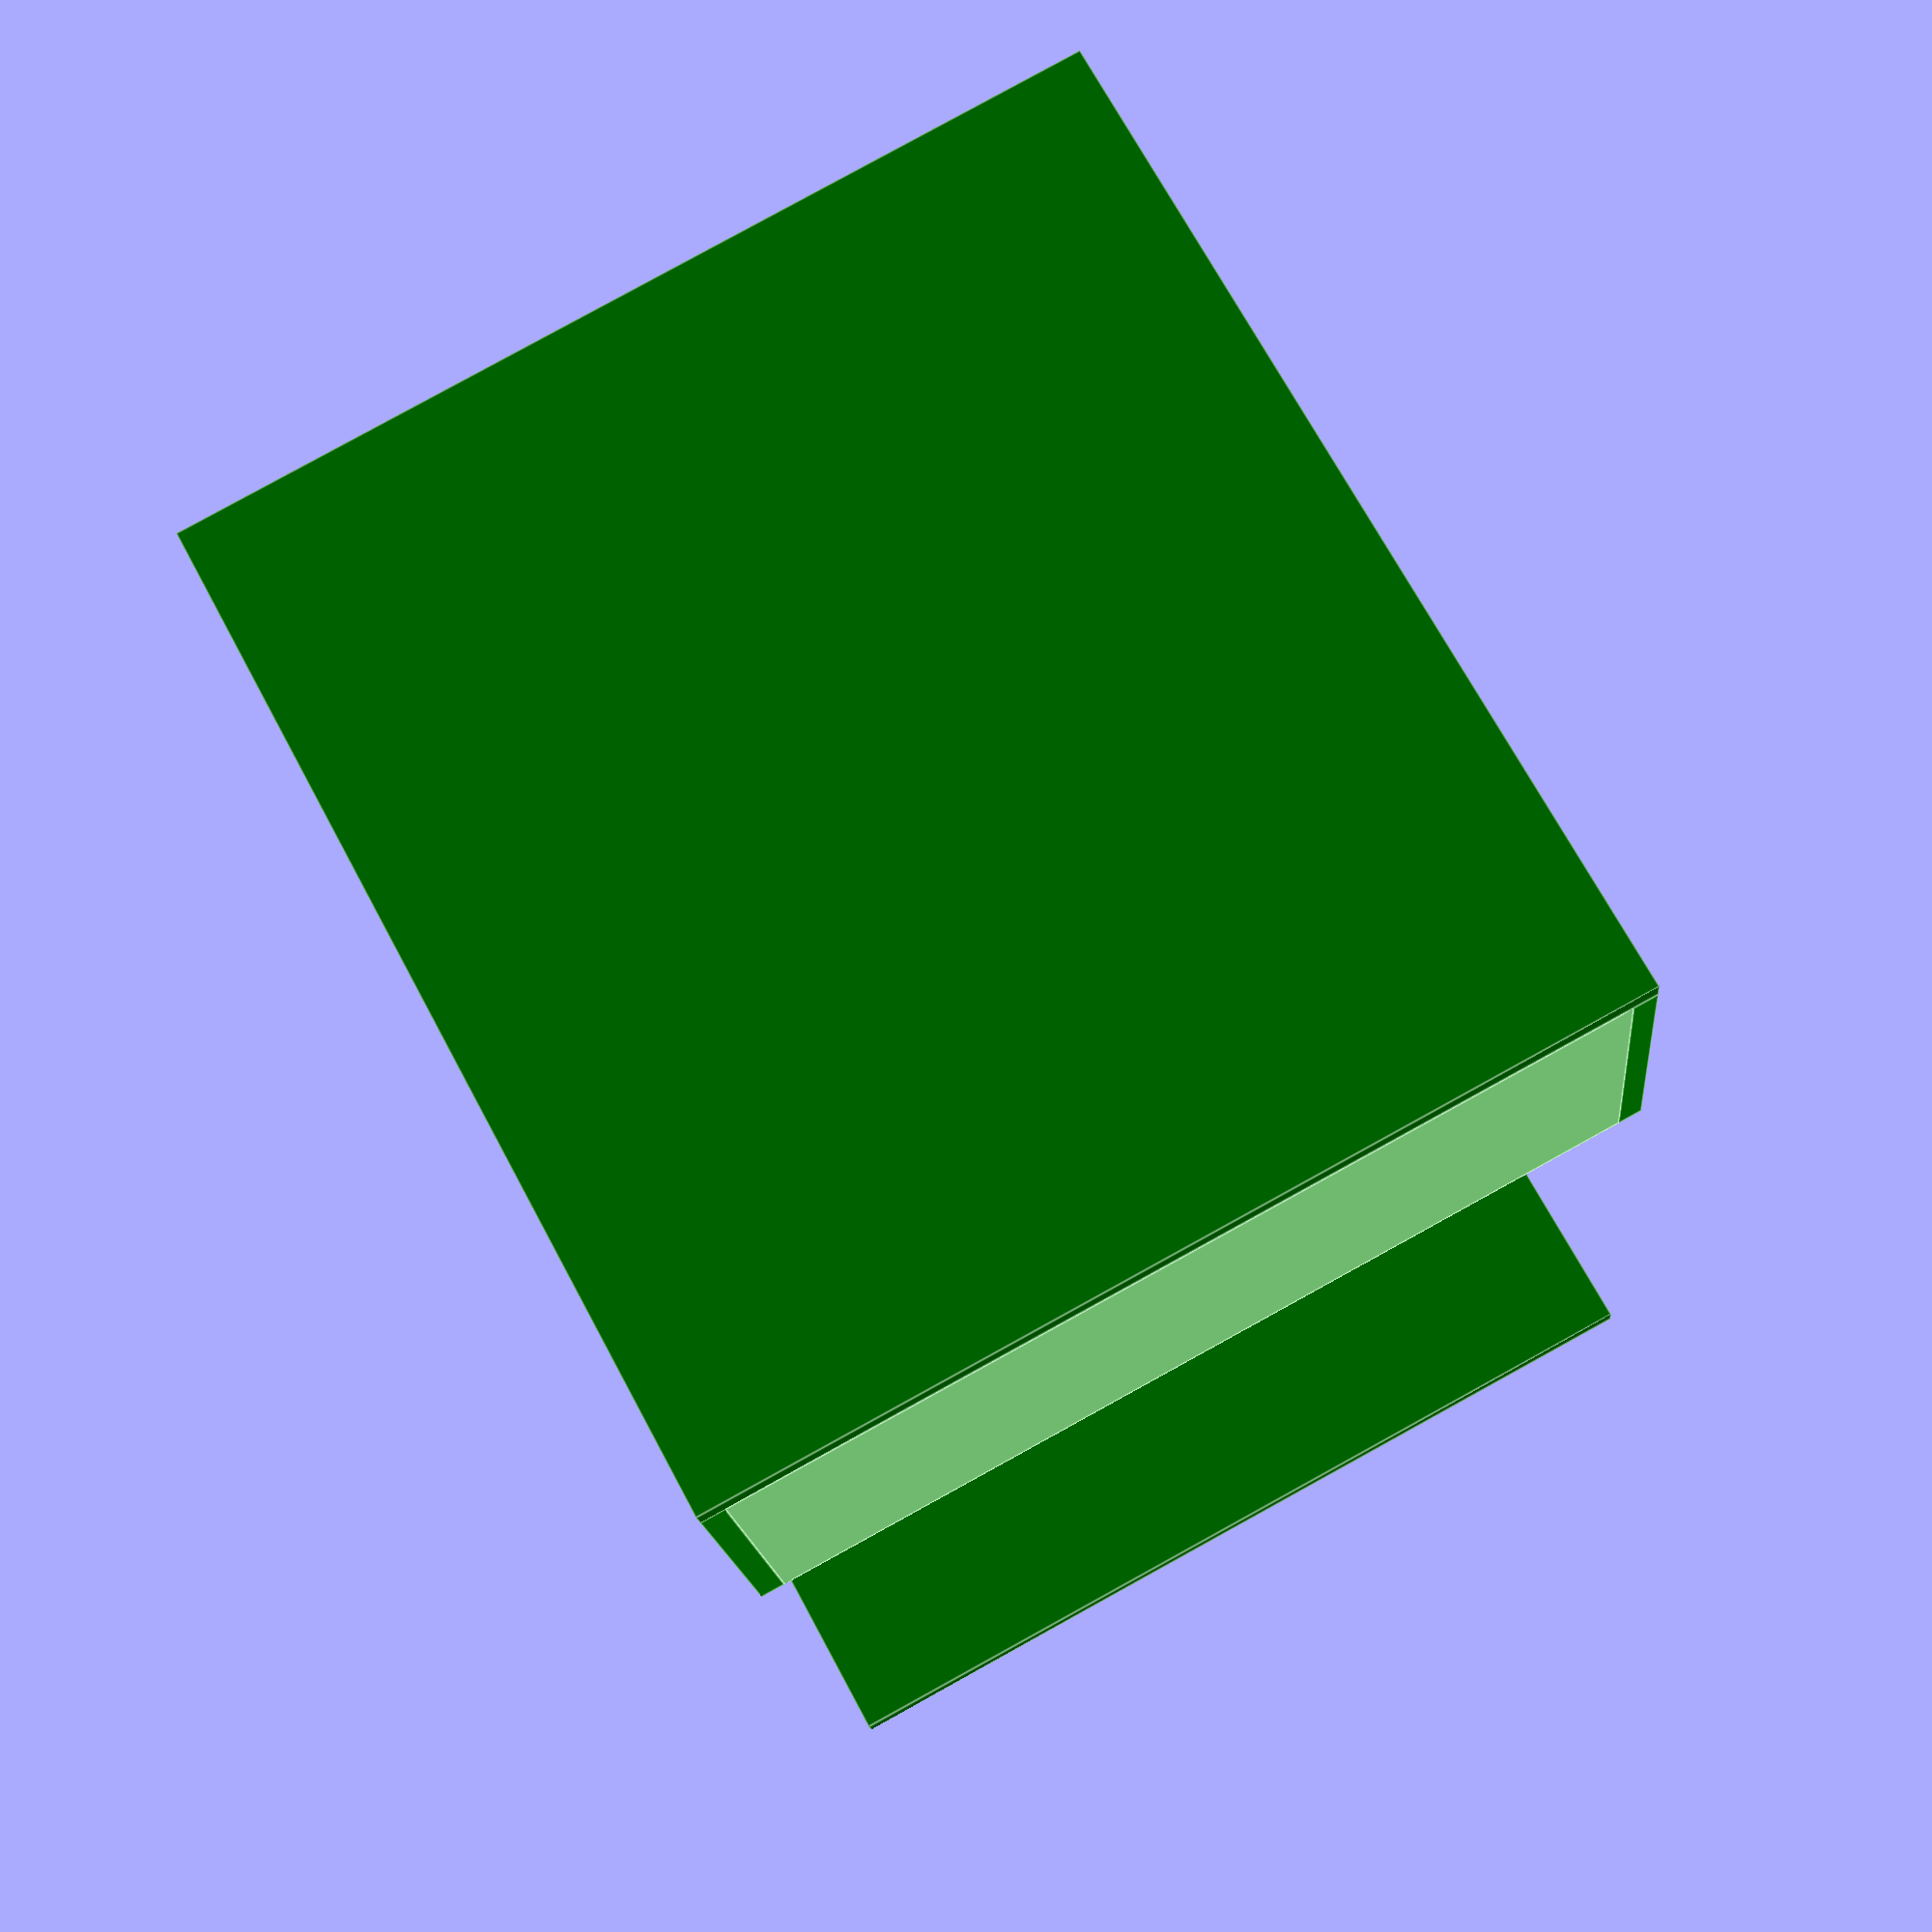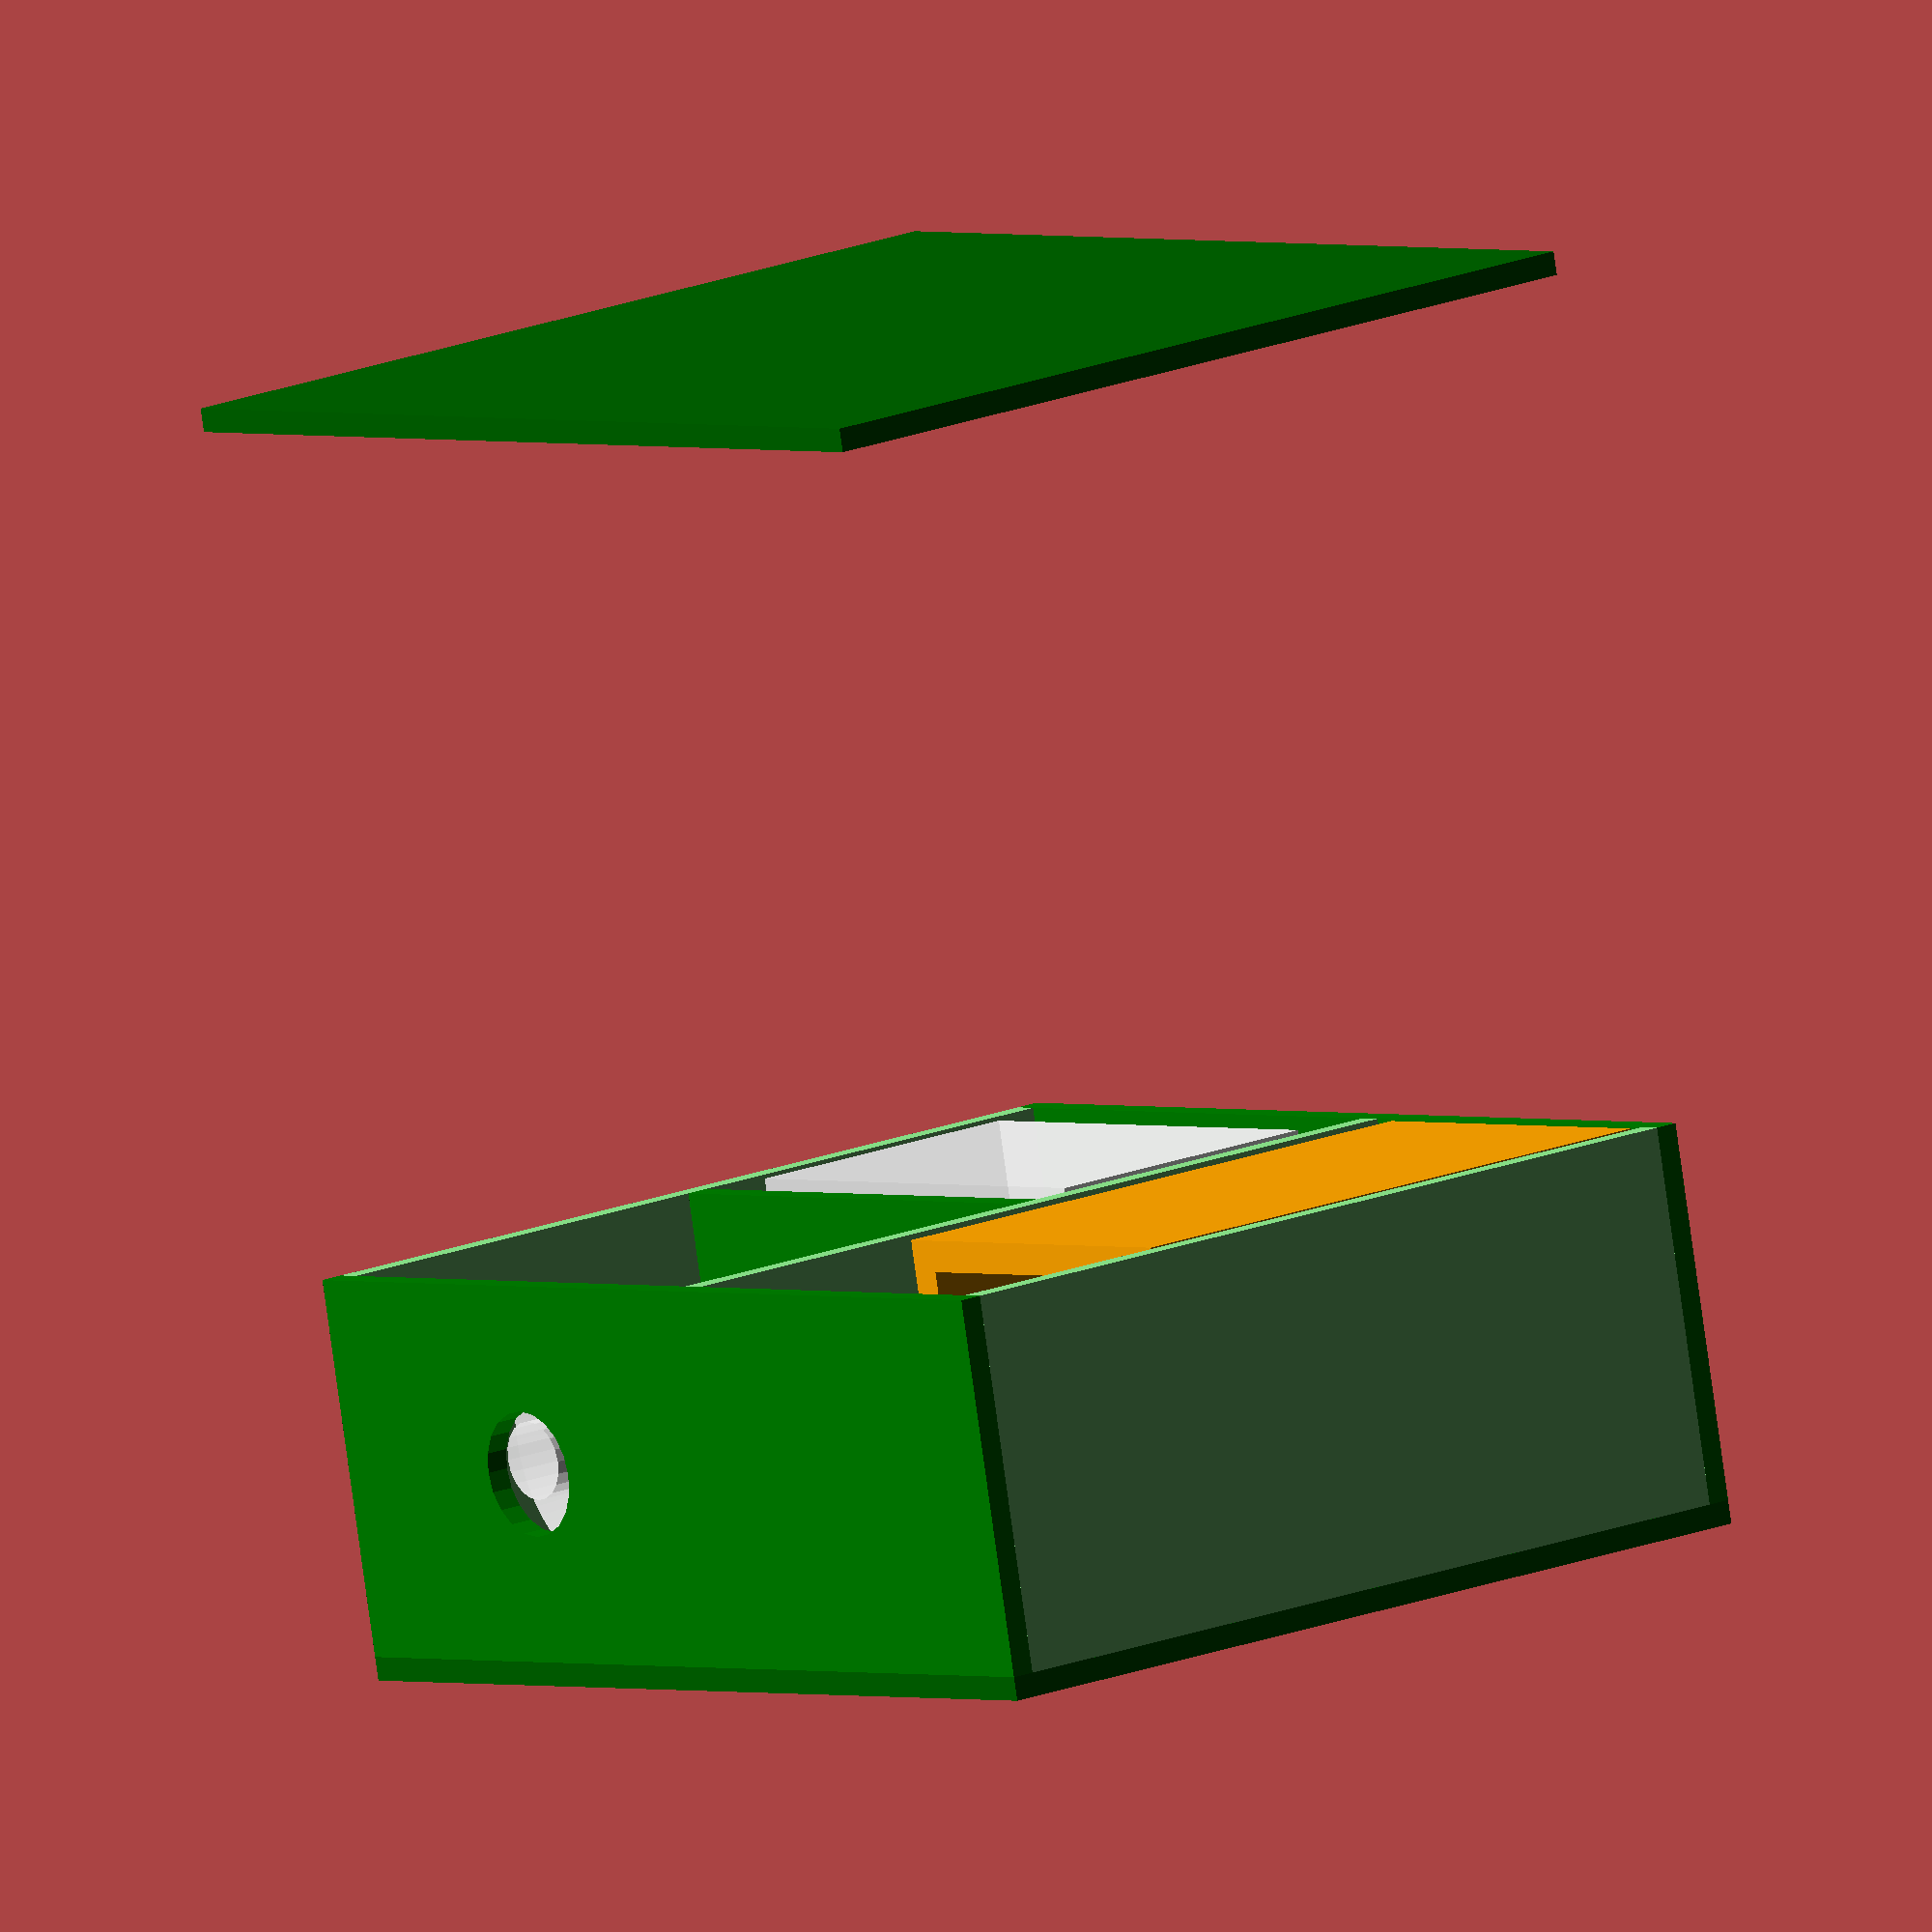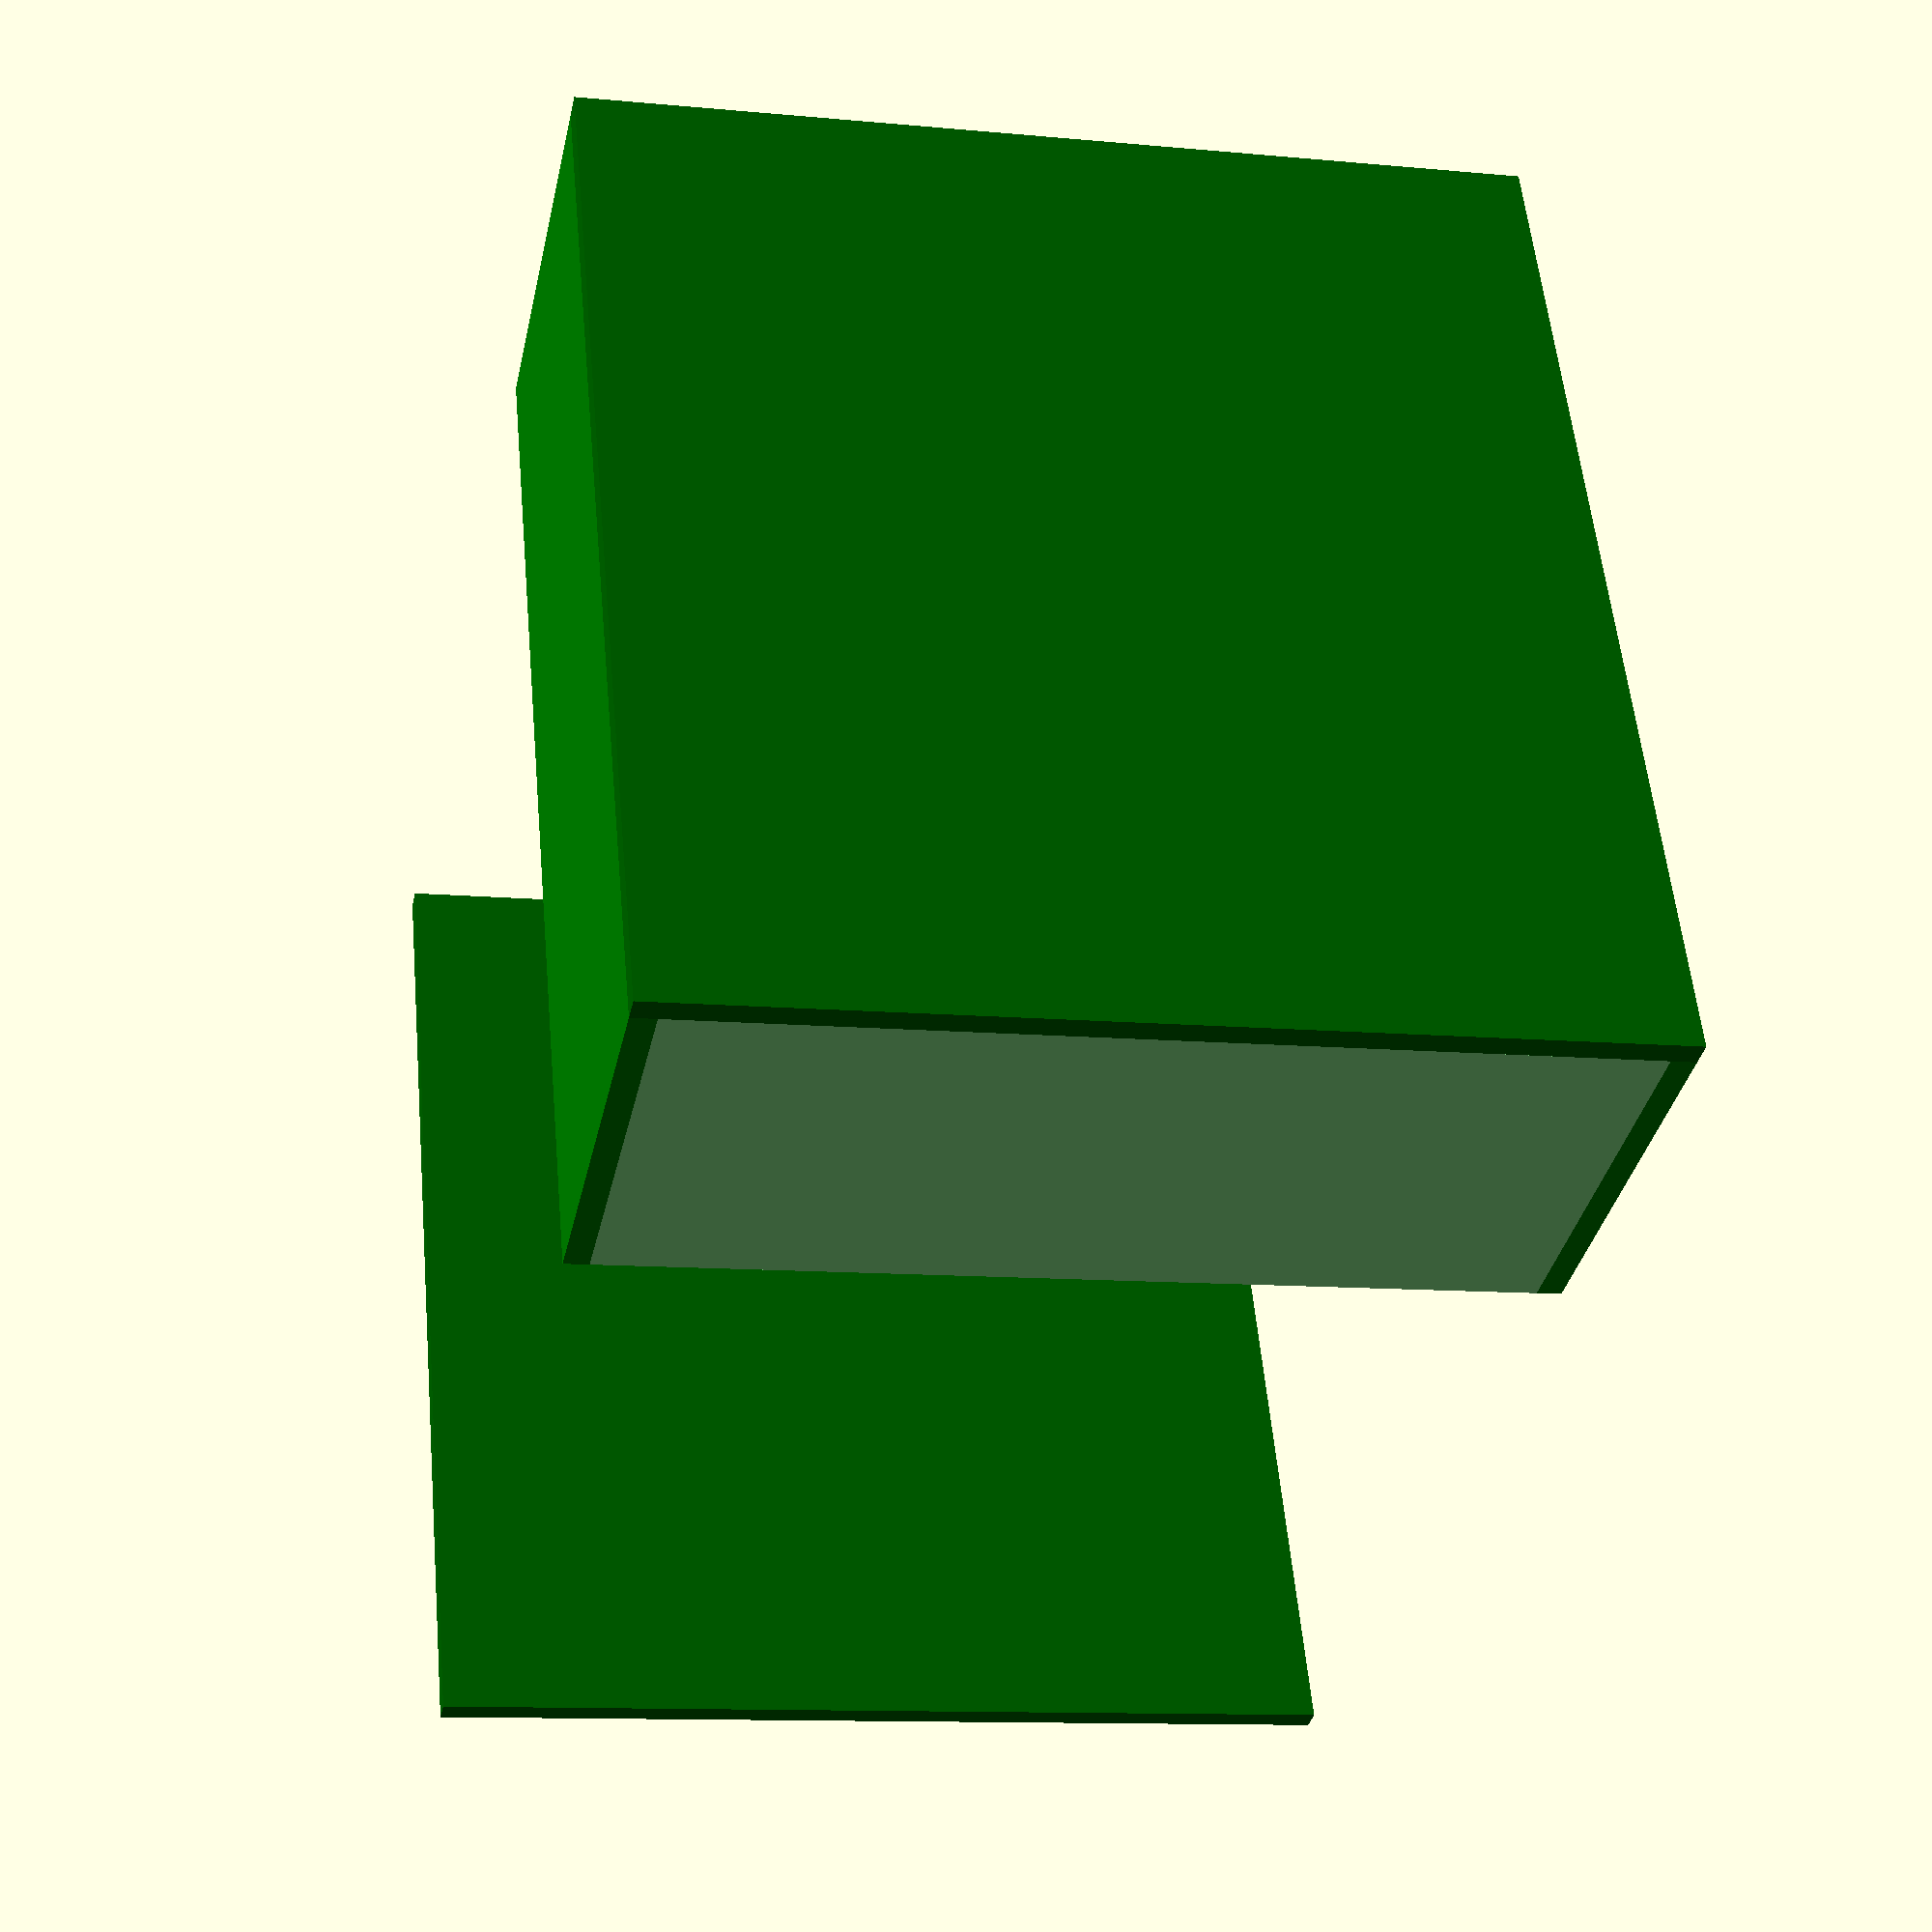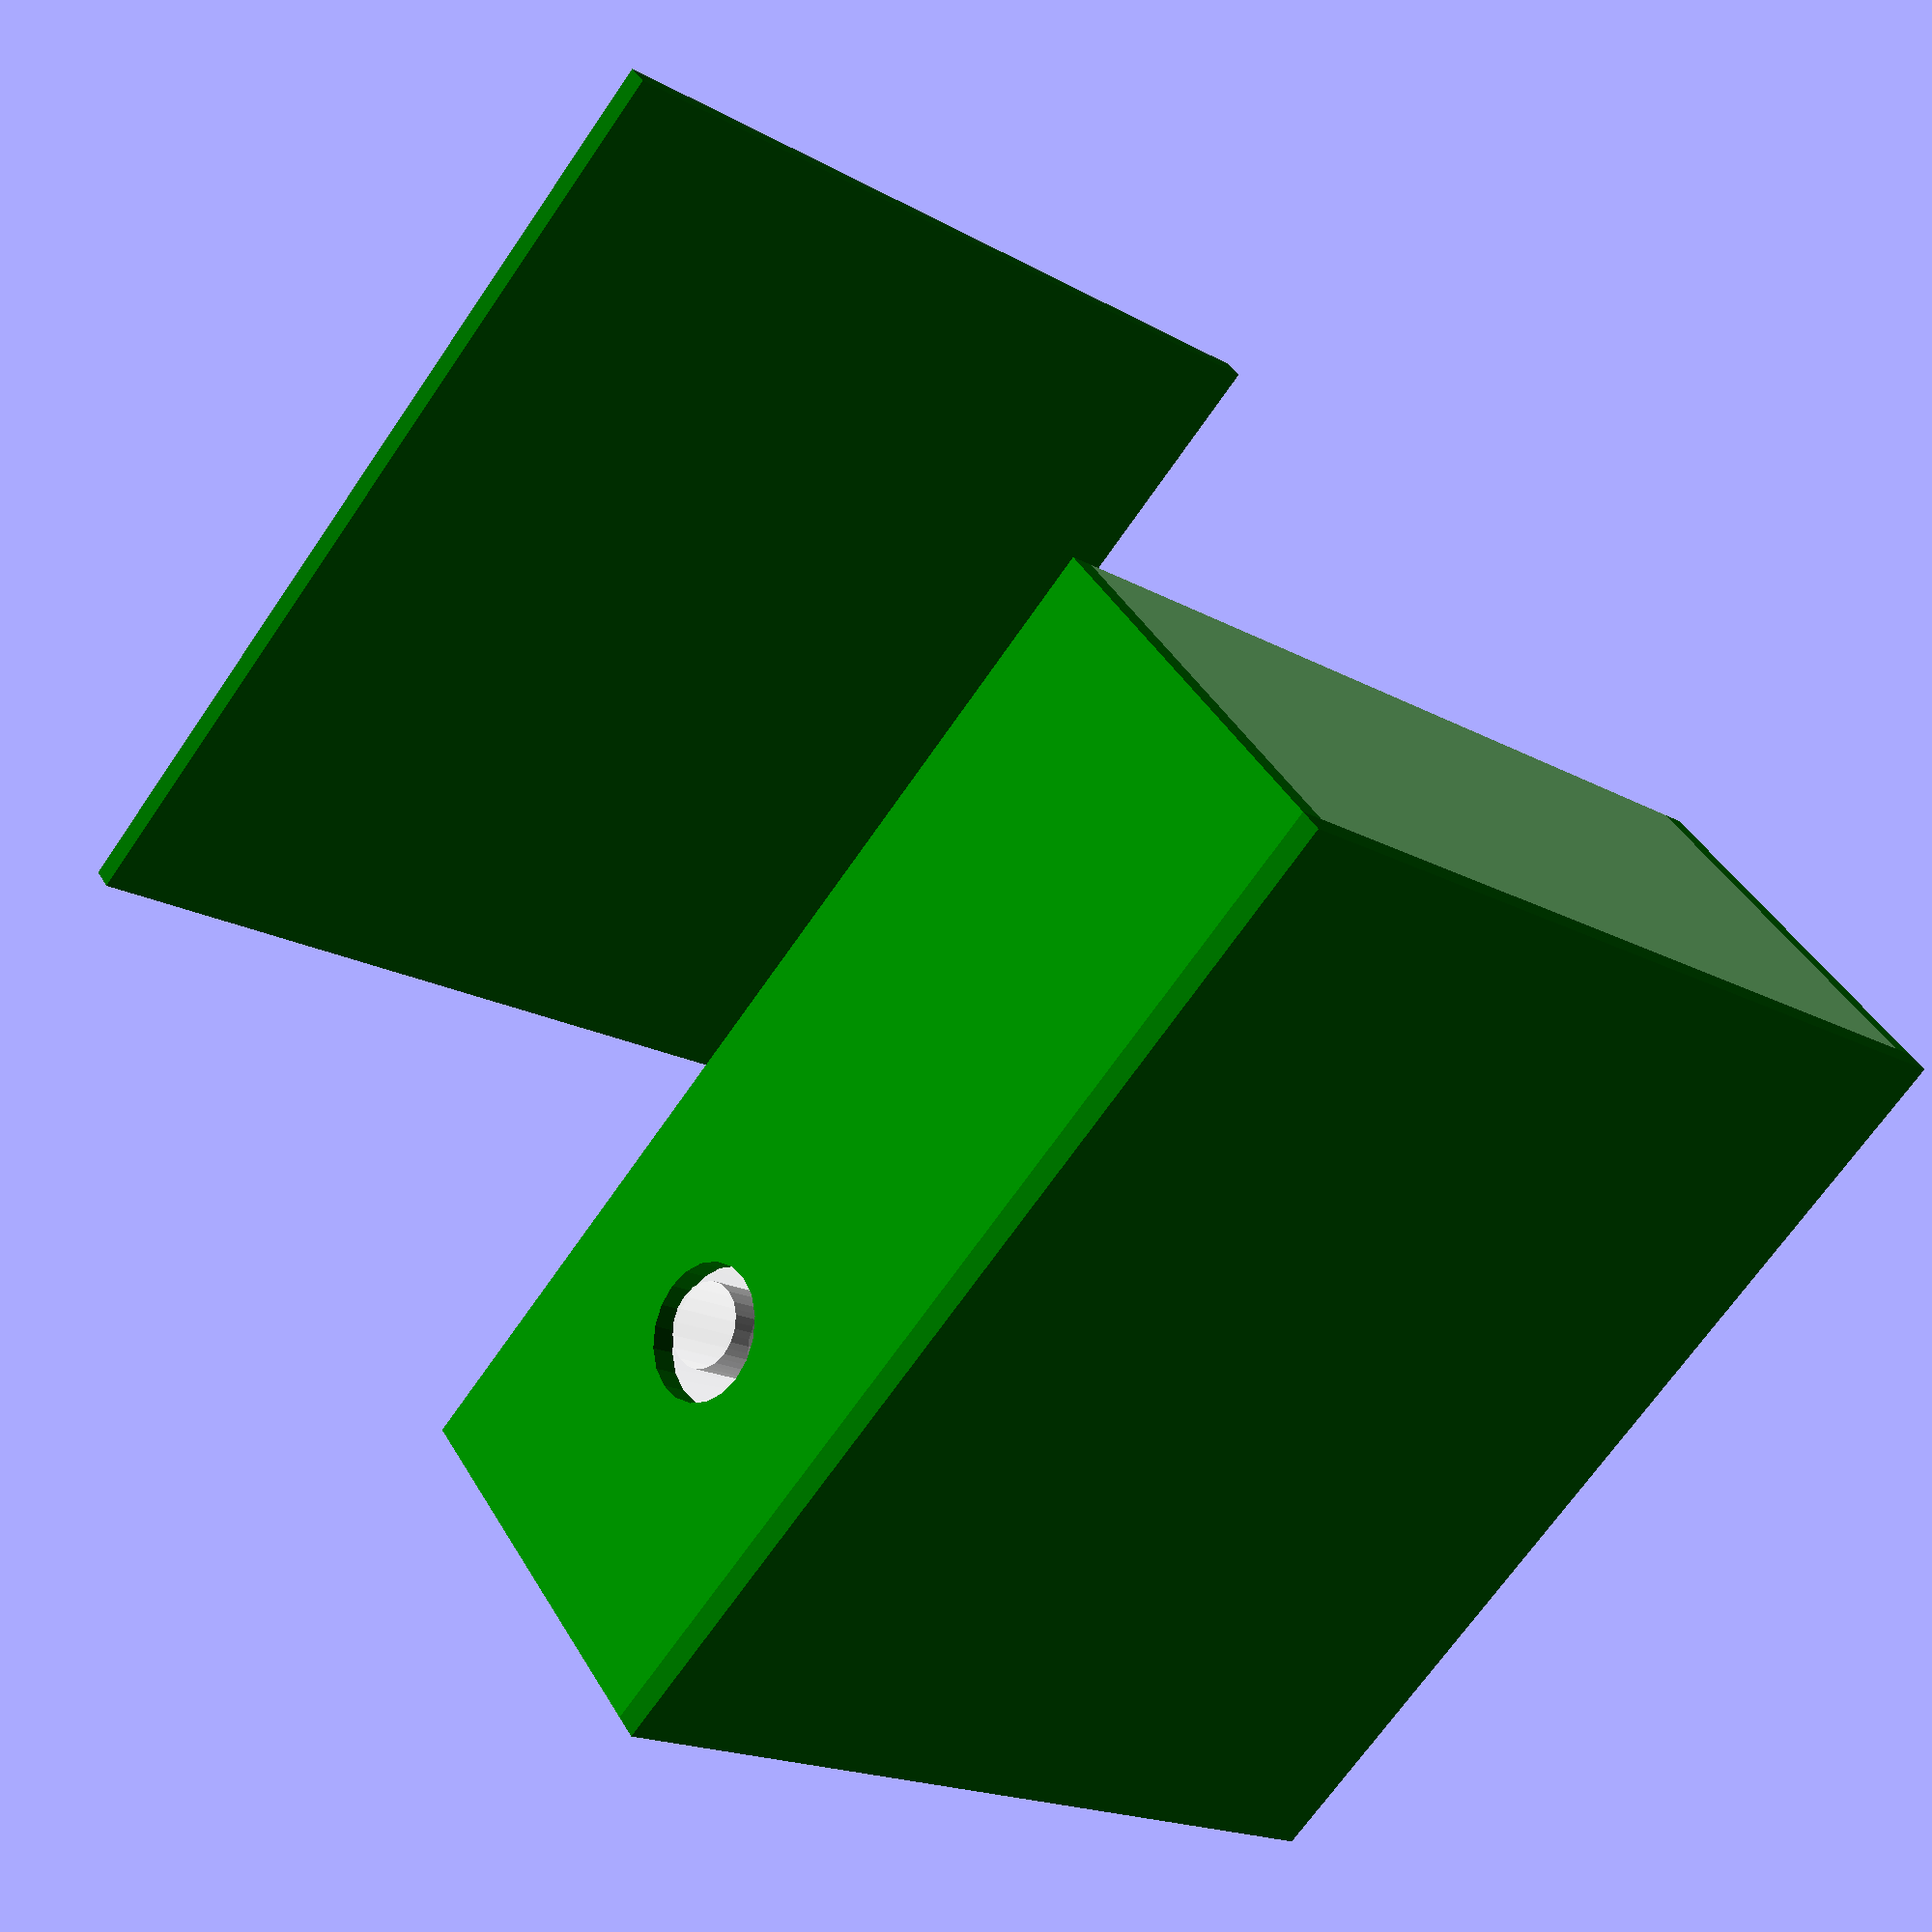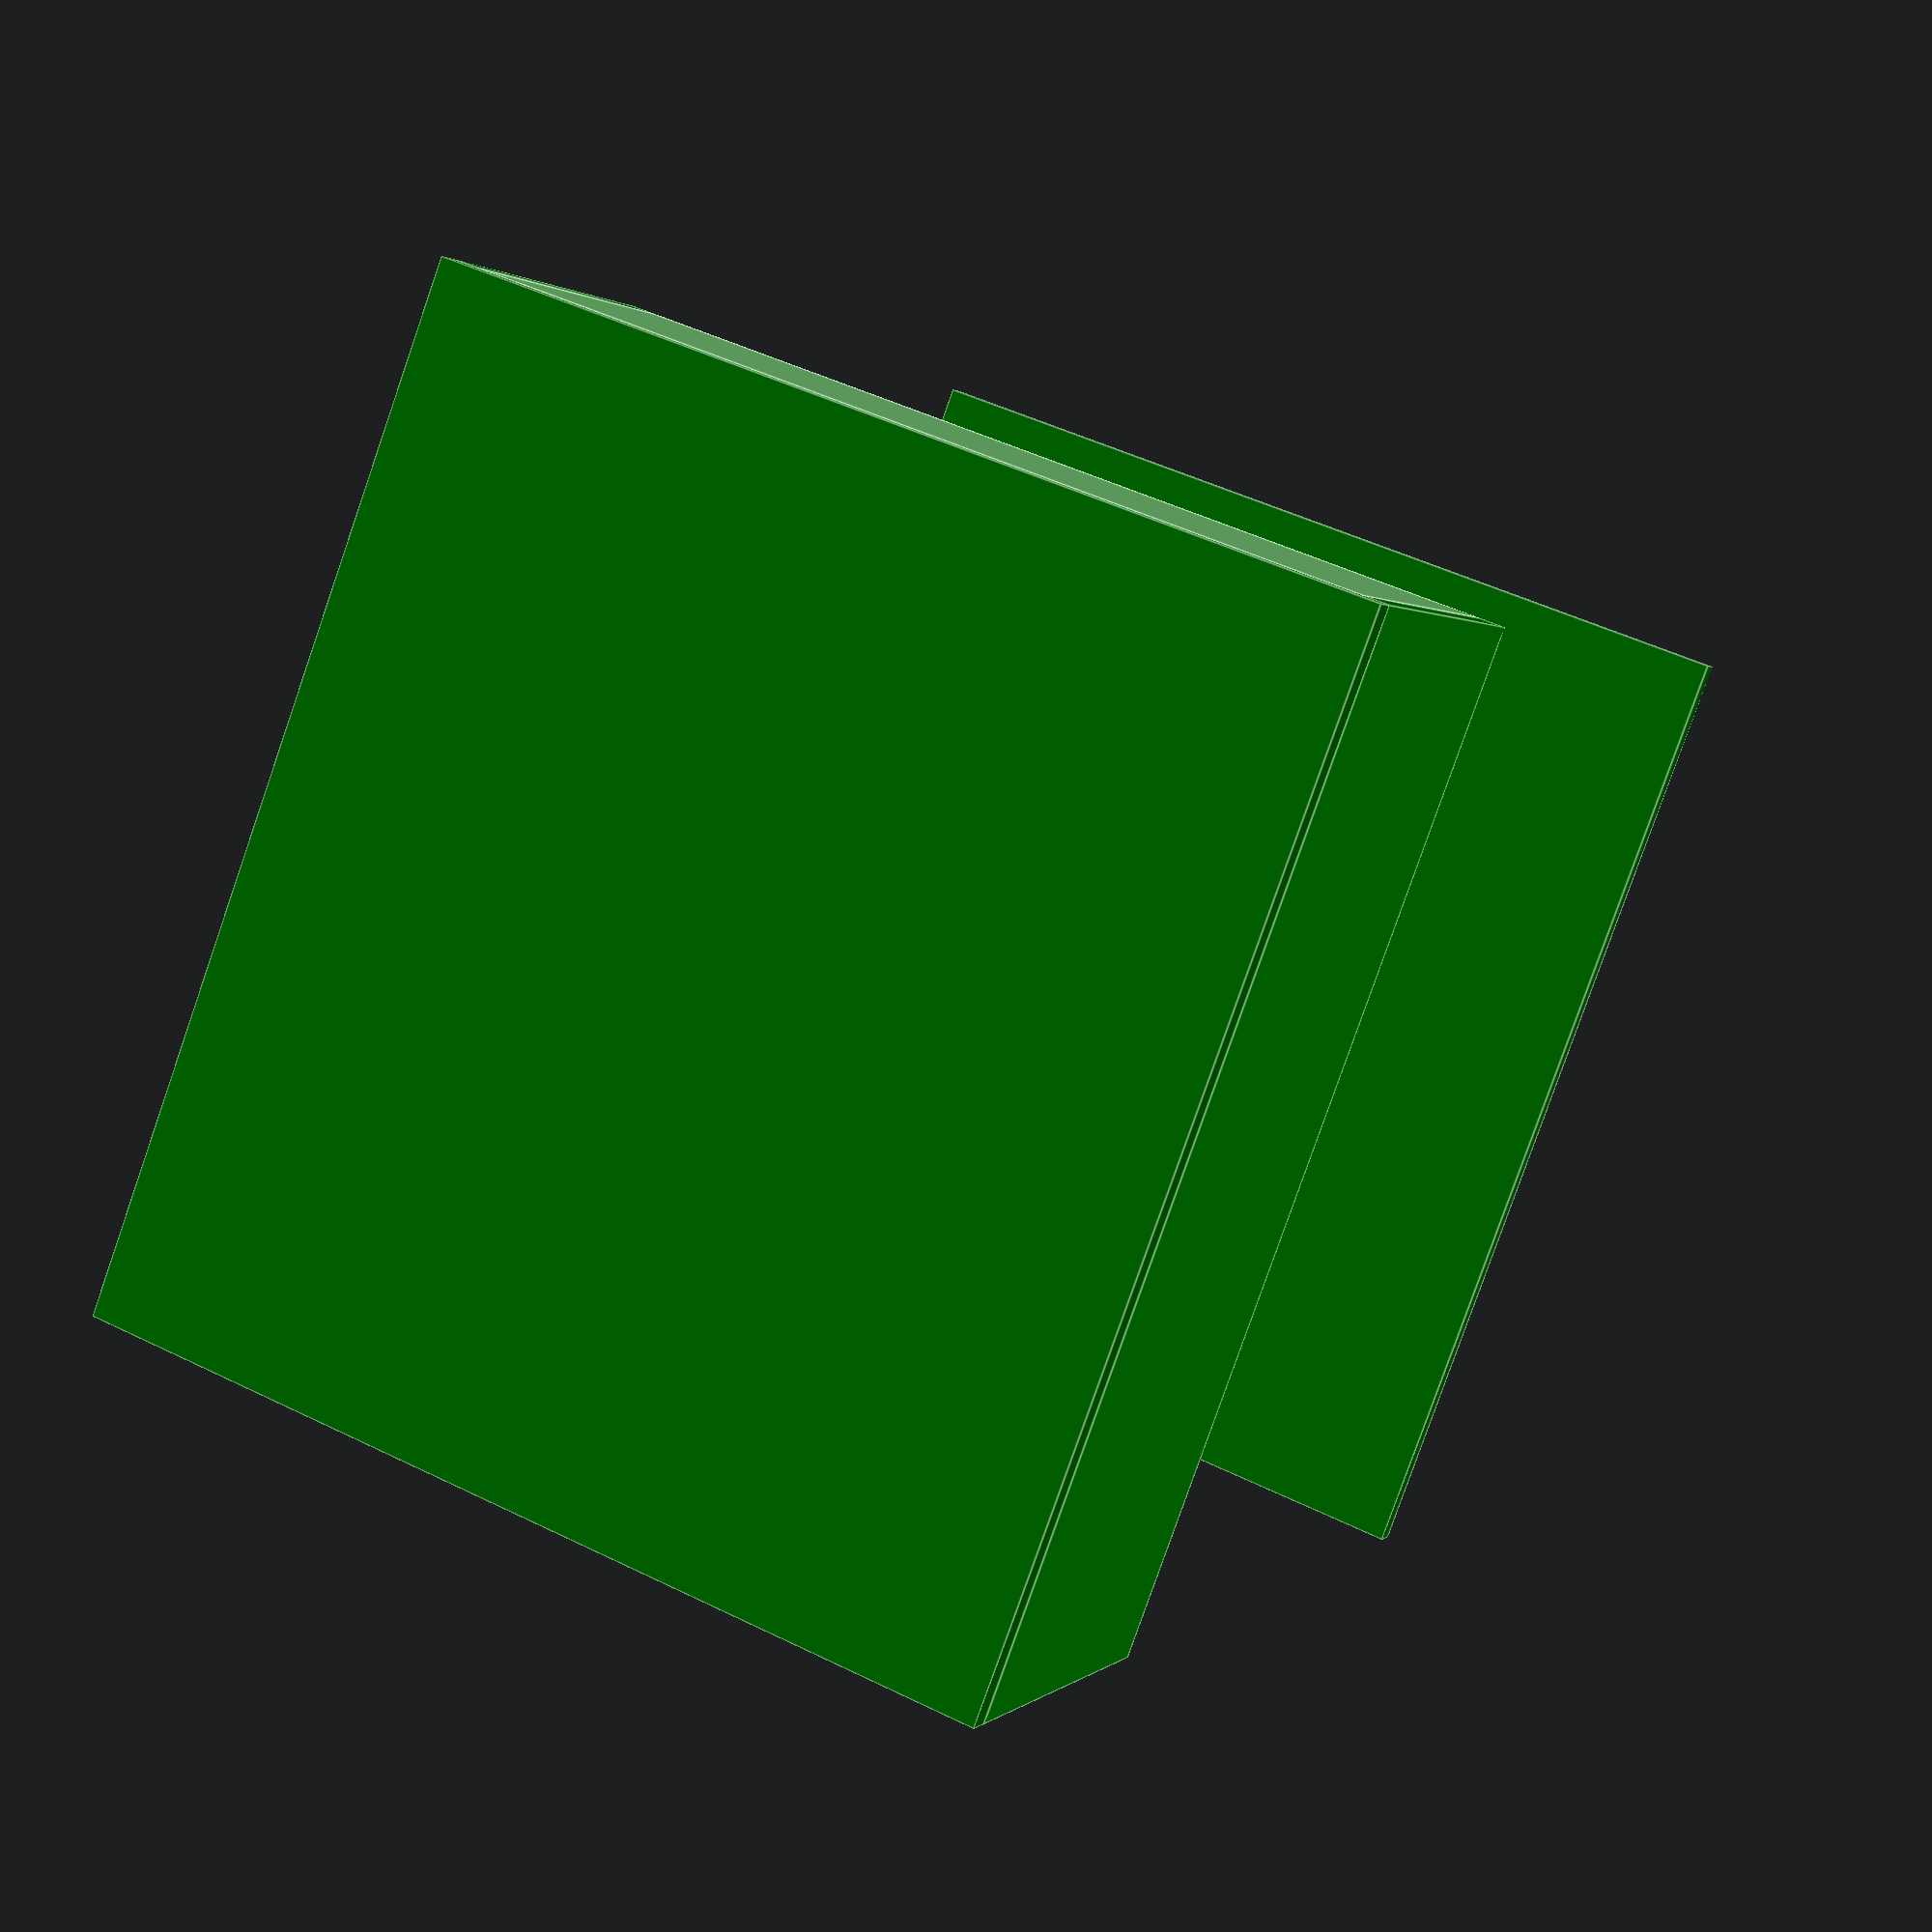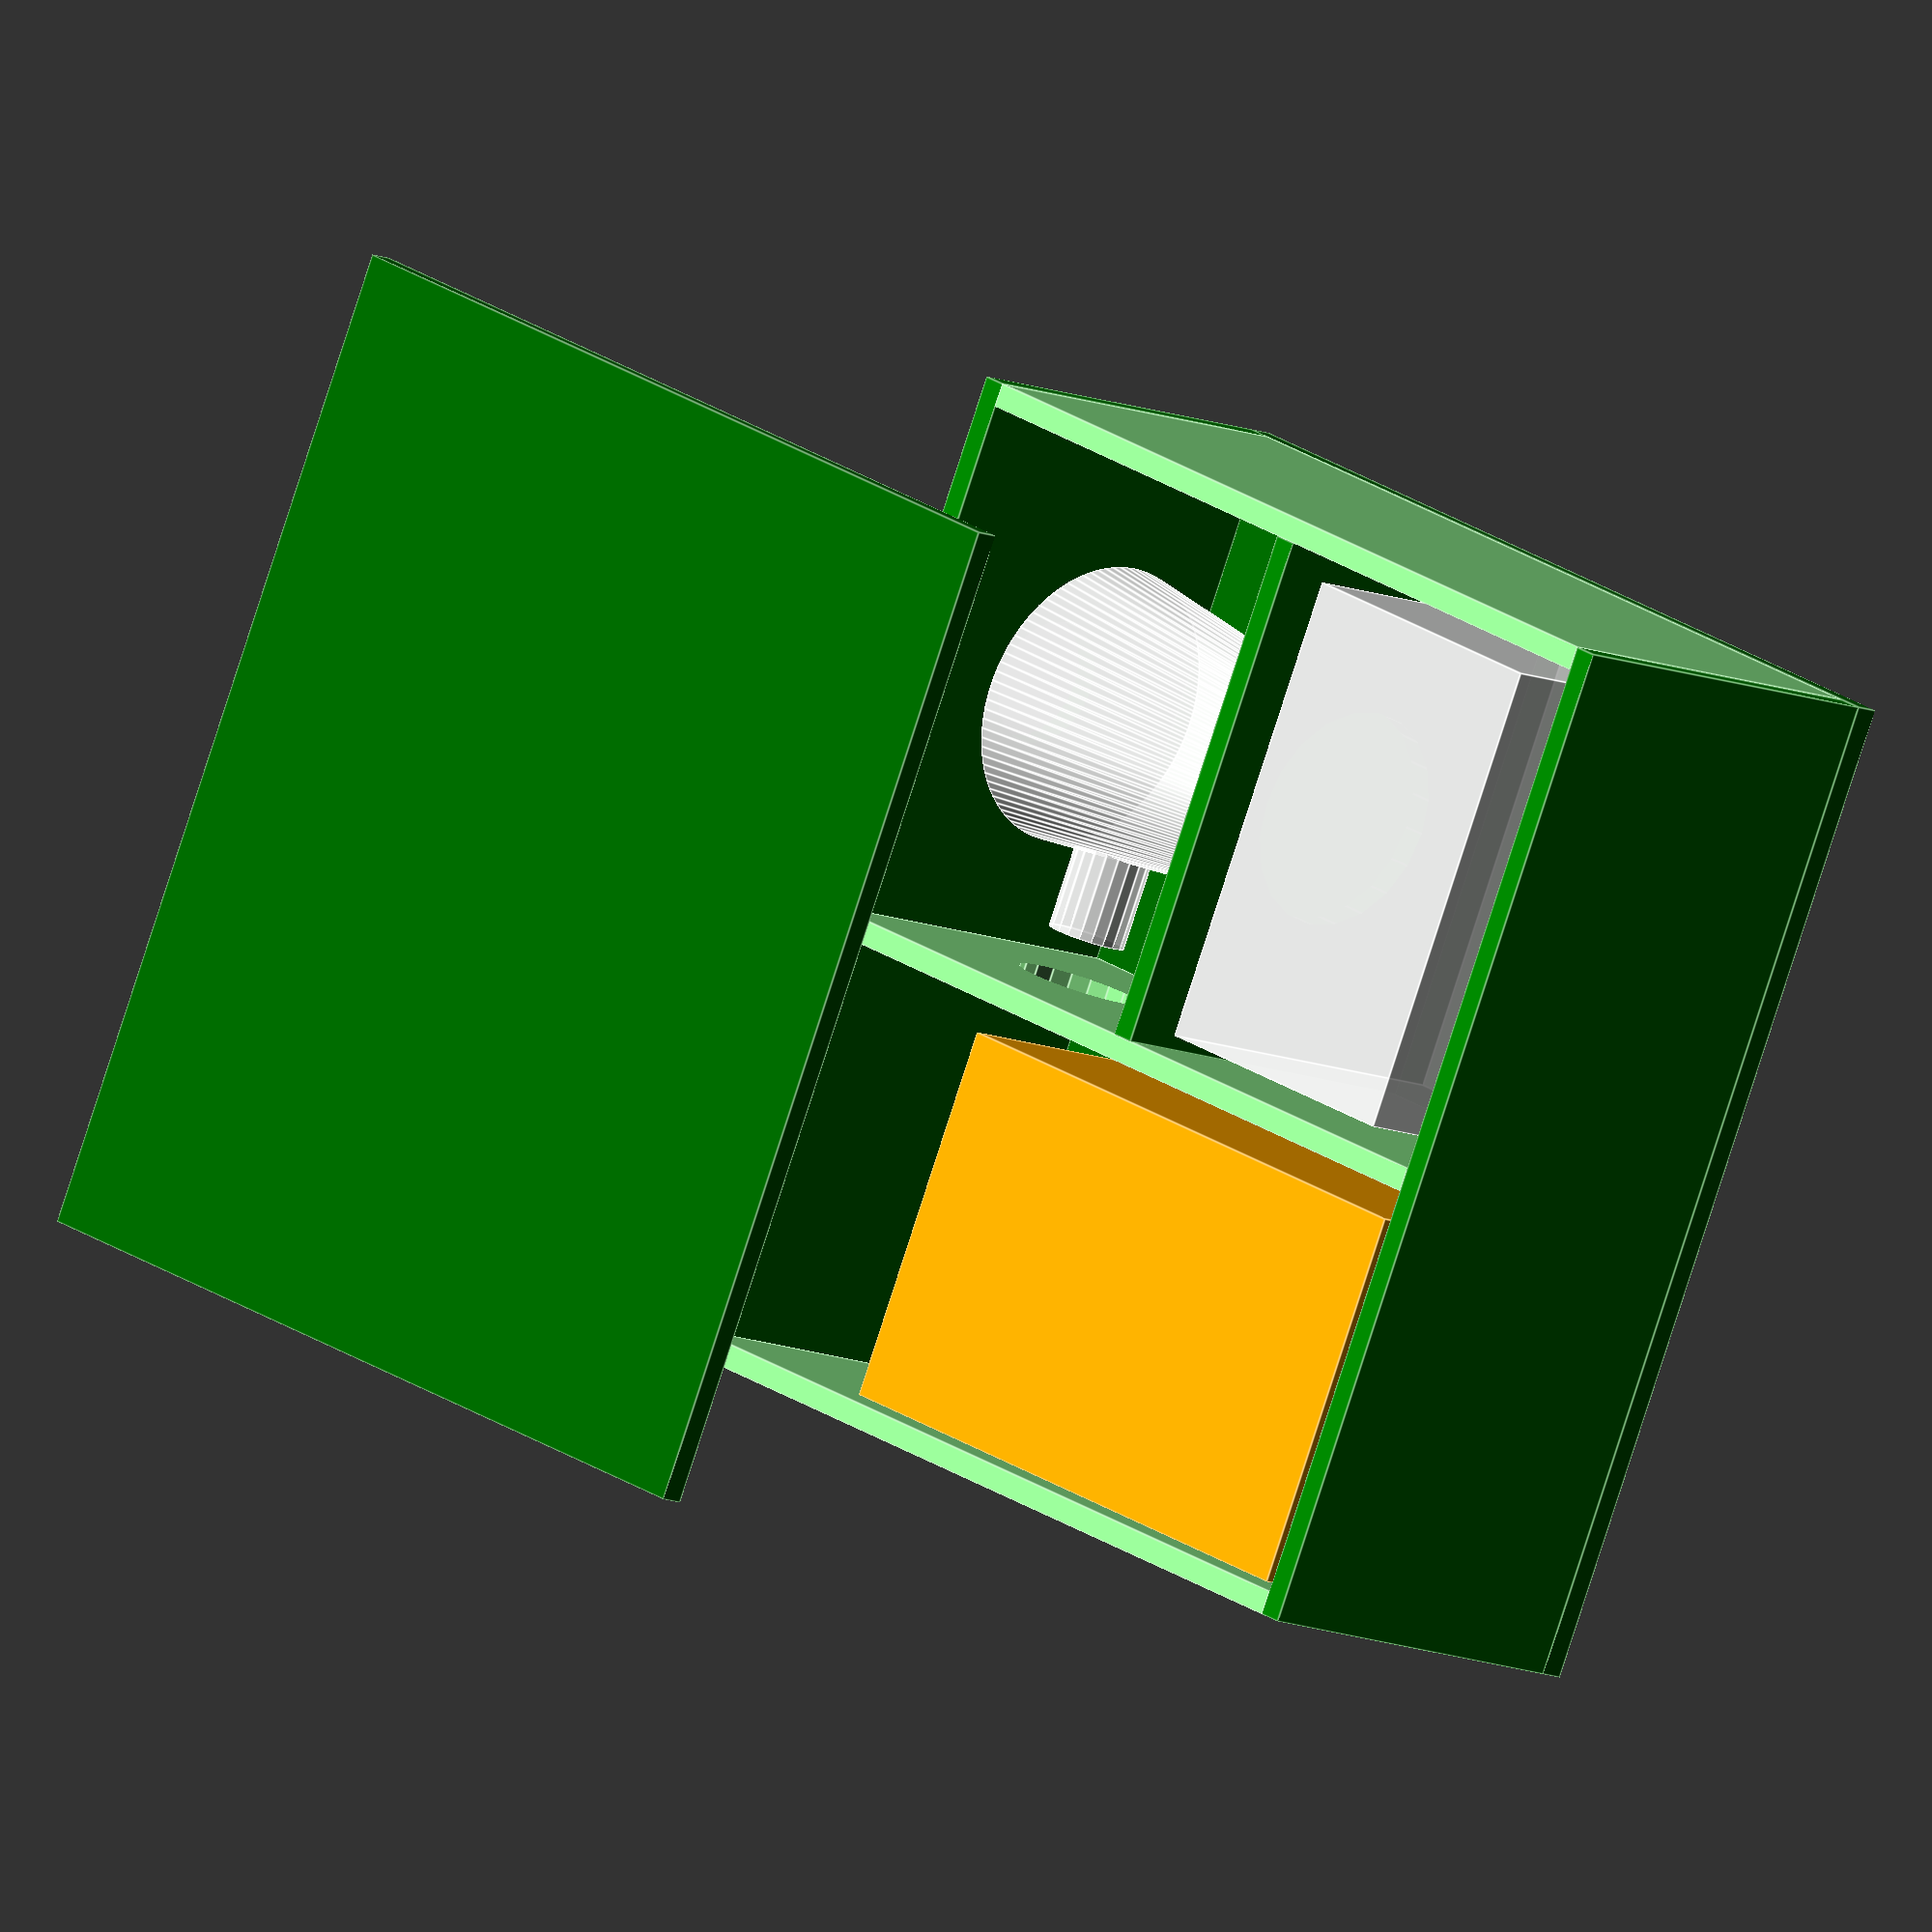
<openscad>
module shopVac() {
    
    vacWidth = 19.5;
    vacDepth = 11;
    vacHeight = 12;
    
    inflowHeight = 4;
    inflowInset = 3.5;

    switchWidth = 1.5;
    switchDepth = 2.5;
    switchHeight = 1; // doesn't really matter, just needs to be consistent
    switchDepthOffset = 3.5;
    switchWidthOffset = 6.5;

    
    color("orange", 1) {
        difference() {
            cube([vacWidth, vacDepth, vacHeight]);
            translate([vacWidth - inflowInset - 1, 1, 1]) {
                cube([inflowInset + 2, vacDepth - 2, inflowHeight + 5]);
            }            
        }
    }
    color("black", 1.0) {
        translate([vacWidth - inflowInset - 1, vacDepth / 2, inflowHeight]) {
            rotate([0,90,0]) {
                cylinder(h = 1, r = 1.25, $fn = 20);
            }
        }
    }
    color("grey", 1.0) {
        translate([vacWidth - switchWidthOffset, switchDepthOffset, vacHeight - switchHeight + 0.1]) {
            cube([switchWidth, switchDepth, switchHeight]);
        }
    }
}


module chipSystem() {
    
    chipWidth = 15;
    chipHeight = 9.5;
    chipDepth = 11.25;
    
    deputyConeHeight = 13.5;
    deputyBottomRadius = 3;
    deputyTopRadius = 4.5;
    
    outflowVerticalOffset = -1.5;
    outflowHorizontalOffset = 1.75;
    outflowLengthFromCenter = 4;
    
    
    color("white", 0.85) {
        // Tupperware (airtight) chip collector
        cube([chipWidth, chipDepth, chipHeight]);
        // Cyclonic "dust deputy" from Oenida Air Systems
        translate([chipWidth/2, chipDepth/2, chipHeight]) {
            cylinder(
                h = deputyConeHeight,
                r1 = deputyBottomRadius,
                r2 = deputyTopRadius,
                $fn = 90
            );
            translate([deputyTopRadius * -1.5, 0, deputyConeHeight - 3]) {
                rotate([0, 90, 0]) {
                    cylinder(h = 5, r = 1.25, $fn = 20);
                }
            }
            translate([0, 0, deputyConeHeight]) {
                rotate([0, 0, 0]) {
                    cylinder(h = 3, r = 1.25, $fn = 20);
                }
            }
        }
    }
}

module cabinet() {
    overallDepth = 12;
    overallWidth = 32;
    overallHeight = 29;
        // cube([overallWidth, overallDepth, overallHeight]);
        
        // bottom
        color("green", 1.0) {
            cube([overallWidth, overallDepth, 0.75]);
        }
        // top
        color("green", 1.0) {
            translate([0,0,overallHeight - 0.75]){
                difference() {
                    cube([overallWidth, overallDepth, 0.75]);
                    translate([23,overallDepth/2,-0.125]) {
                        cylinder(h = 1, r = 2, $fn = 20);
                    }
                }
            }
        }
        // dust deputy support
        // (keeps chip bin suspended just enough so that
        // it can be dropped from the lid and removed)
        color("green", 1.0) {
            translate([14 + 0.75,0,14]){
                difference() {
                    cube([16.5, overallDepth, 0.75]);
                    translate([8.25,overallDepth/2,-0.125]) {
                        cylinder(h = 1, r = 3.5, $fn = 20);
                    }
                }
            }
        }
        
        // side 1
        color("lightgreen") {
            translate([0,0,0.75]) {
                cube([0.75, overallDepth, overallHeight - (0.75 * 2)]);
            }
        }
        // side 2
        color("lightgreen") {
            translate([overallWidth - 0.75,0,0.75]) {
                cube([0.75, overallDepth, overallHeight - (0.75 * 2)]);
            }
        }
        // center divider
        color("lightgreen") {
            translate([14,0,0.75]) {
                difference() {
                    cube([0.75, overallDepth, overallHeight - (0.75 * 2)]);                    
                    translate([-0.25,overallDepth /2,22]){
                        rotate([0,90,0]) {
                            cylinder(h = 1.25, r = 2, $fn = 20);
                        }
                    }
                }

            }
        }
        // front
        color("darkgreen") {
            translate([0,-0.75 - 027,0]){
                cube([overallWidth, 0.75, overallHeight]);
            }
        }
        // back
        color("darkgreen") {
            translate([0,12,0]){
                cube([overallWidth, 0.75, overallHeight]);
            }
        }
}

cabinet();


translate([13, 0, 1]) {
    rotate([0,-90,0]){
        shopVac();
    }
}
translate([15.5, 0, 2 + 0.75]) {
    chipSystem();
}


echo(version=version());
</openscad>
<views>
elev=96.8 azim=168.7 roll=118.8 proj=p view=edges
elev=342.6 azim=167.6 roll=50.3 proj=o view=wireframe
elev=191.1 azim=114.1 roll=283.1 proj=p view=solid
elev=17.8 azim=140.0 roll=42.2 proj=p view=solid
elev=312.3 azim=47.2 roll=119.0 proj=p view=edges
elev=336.7 azim=246.0 roll=139.2 proj=o view=edges
</views>
